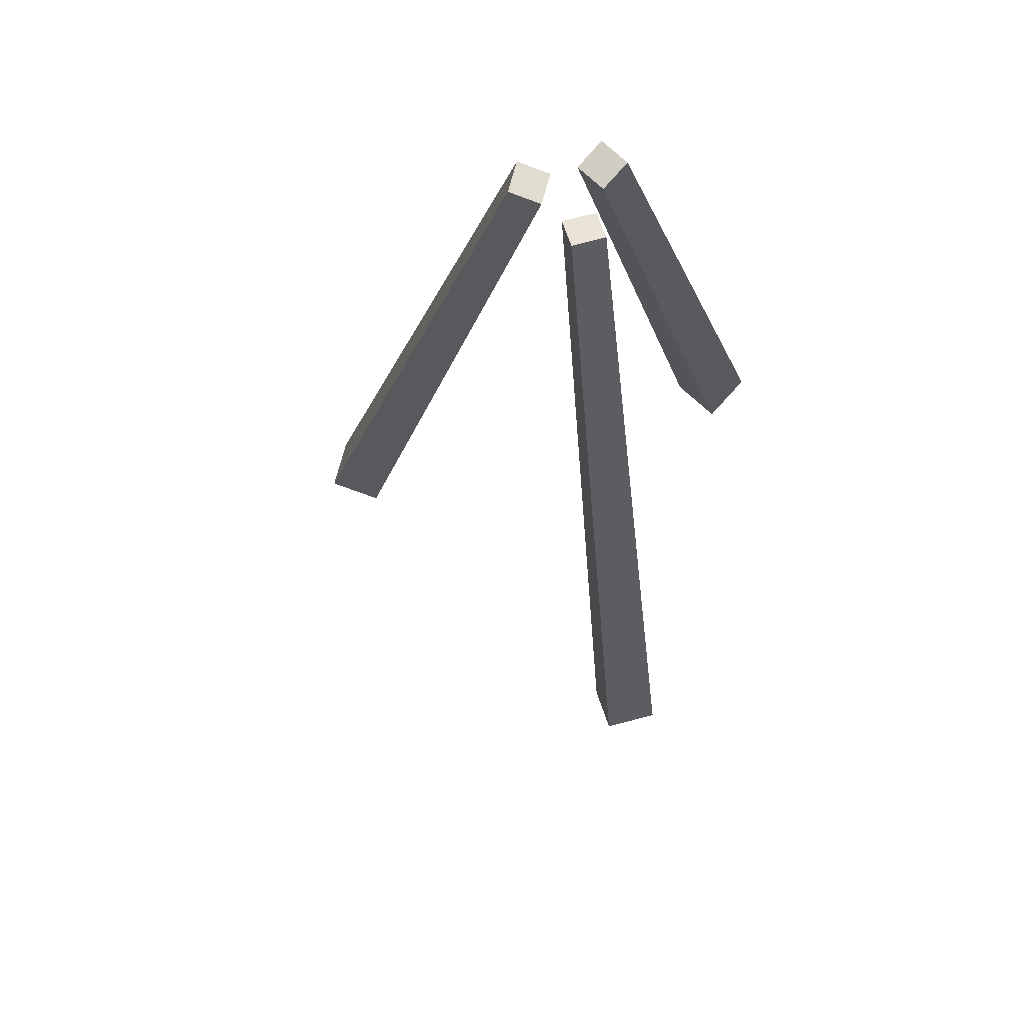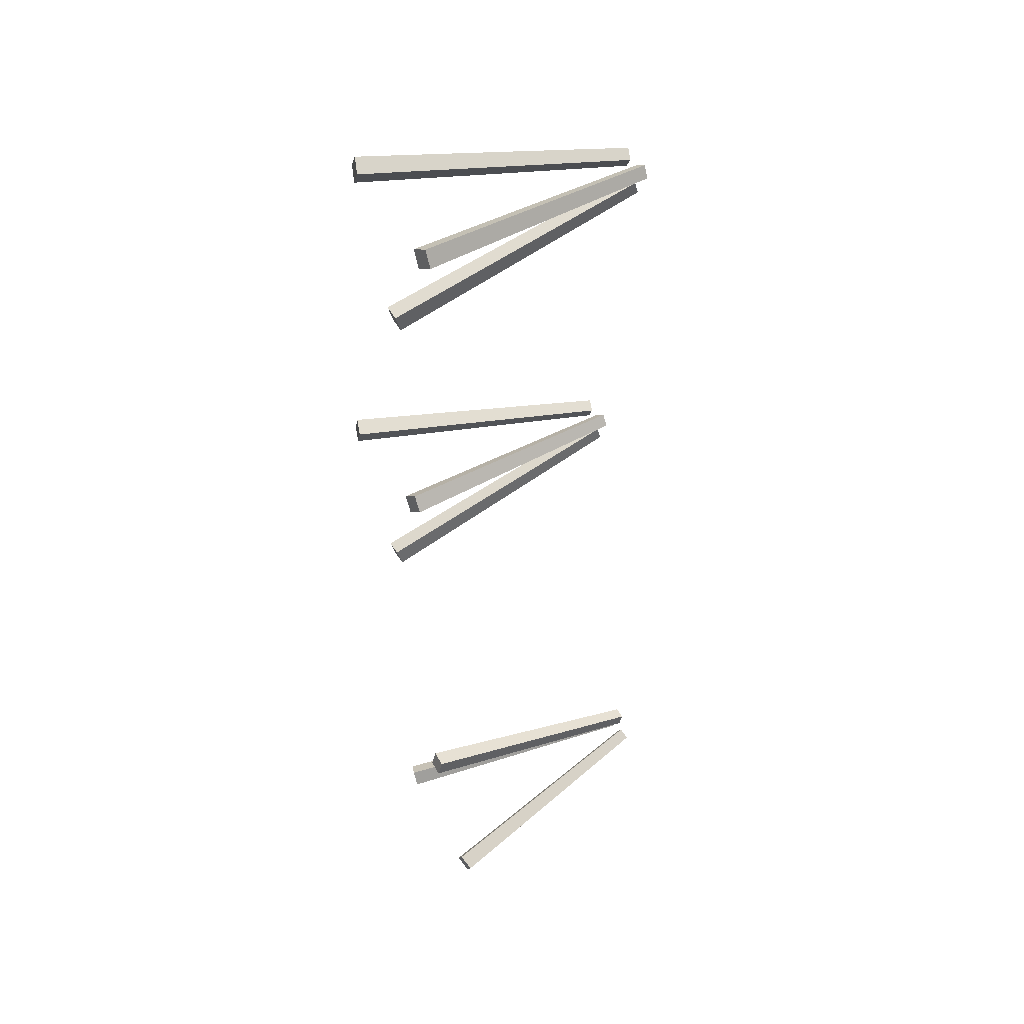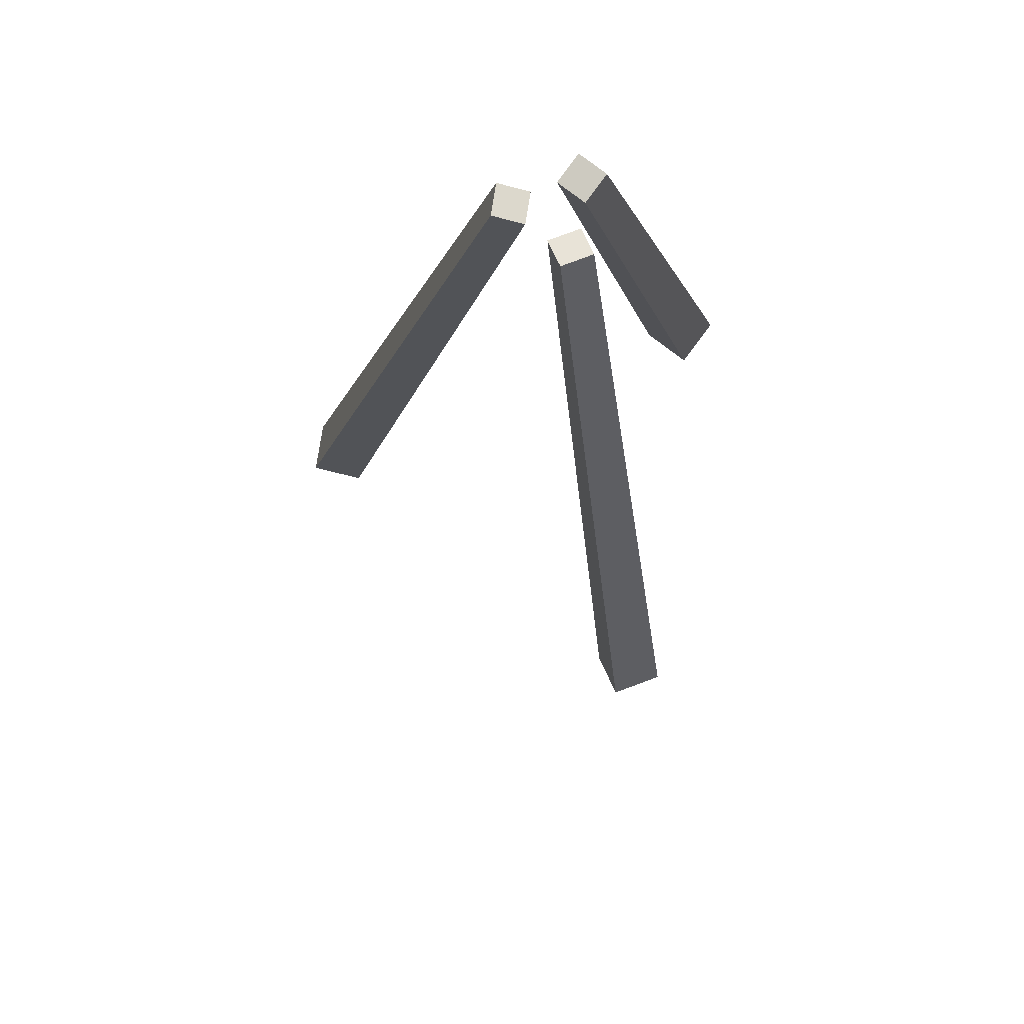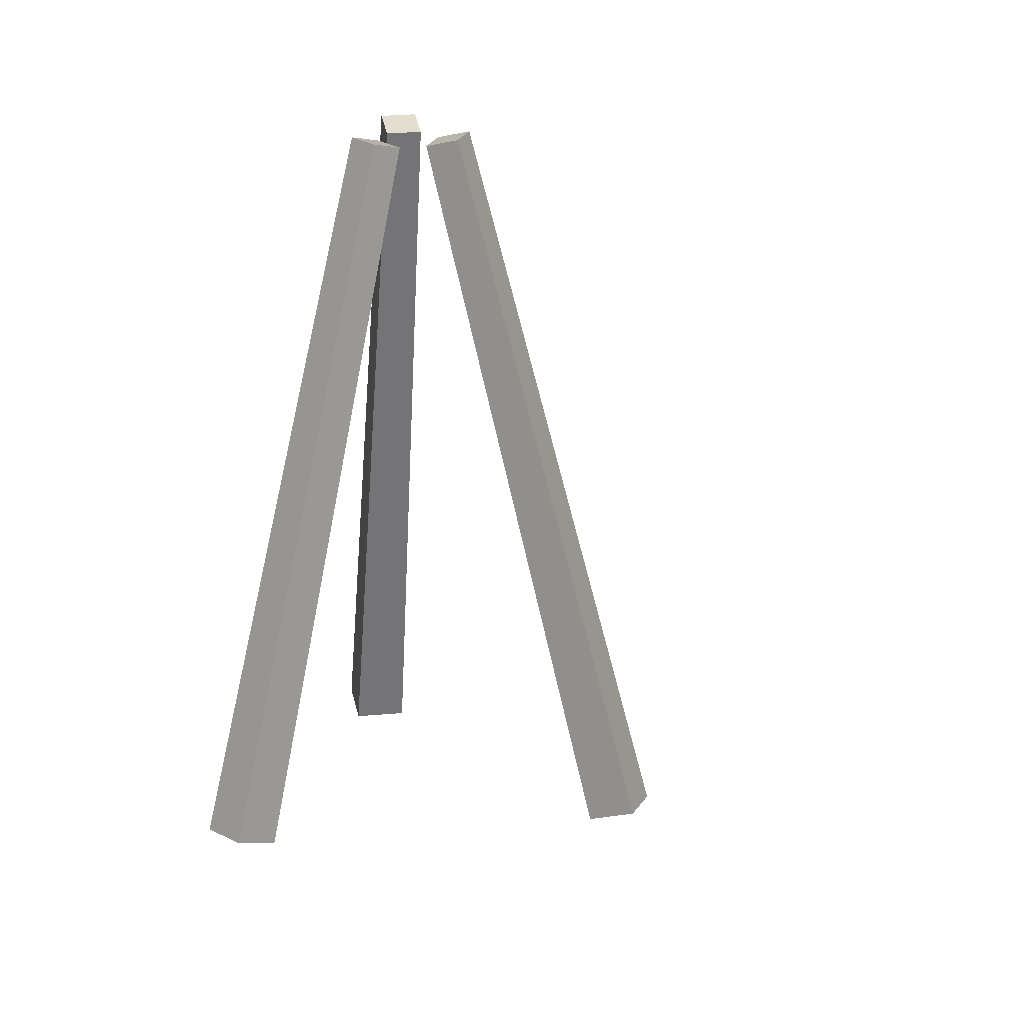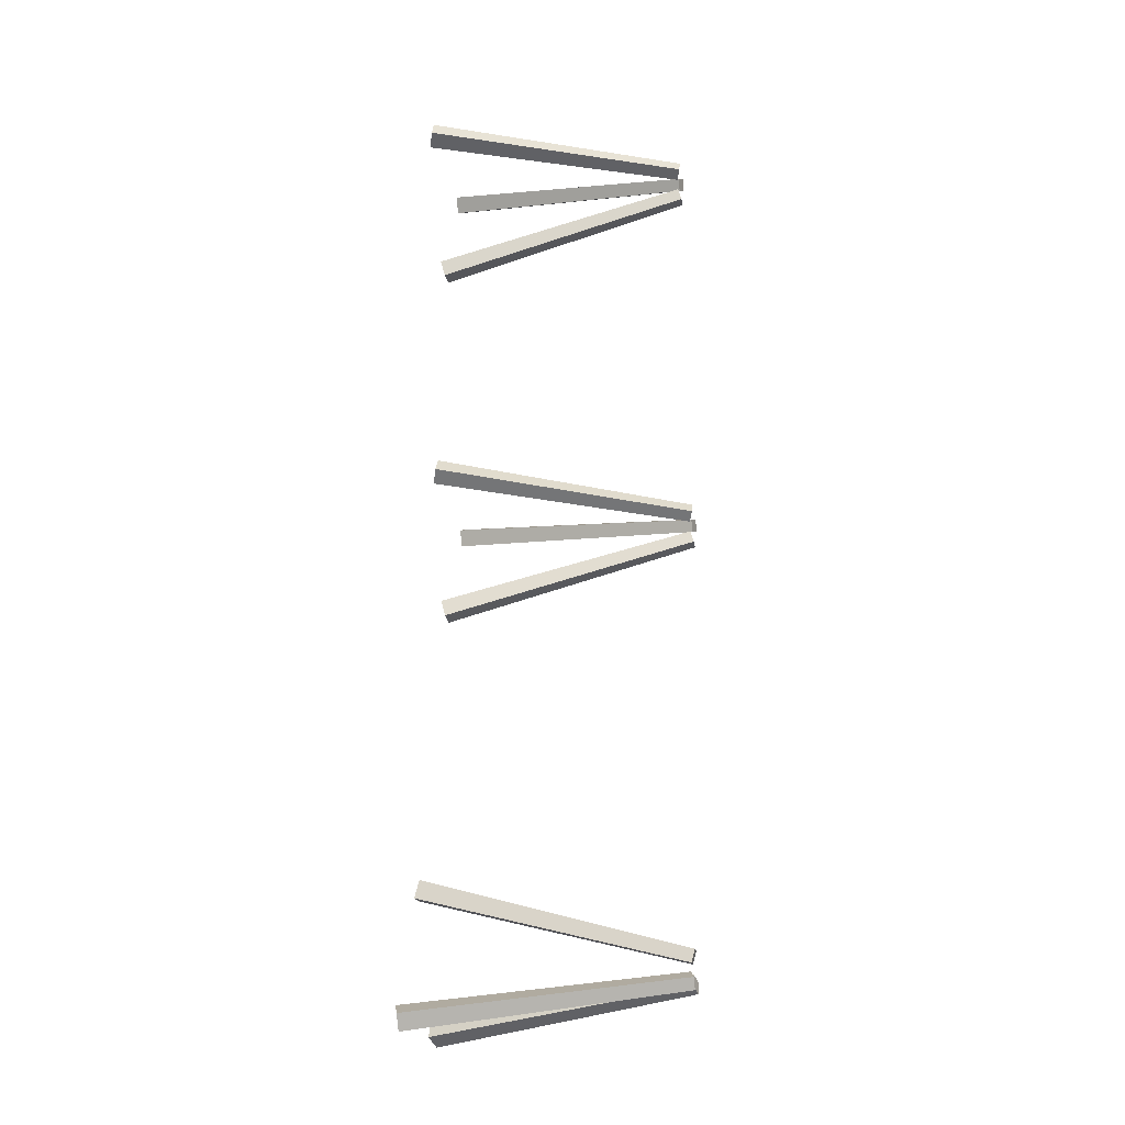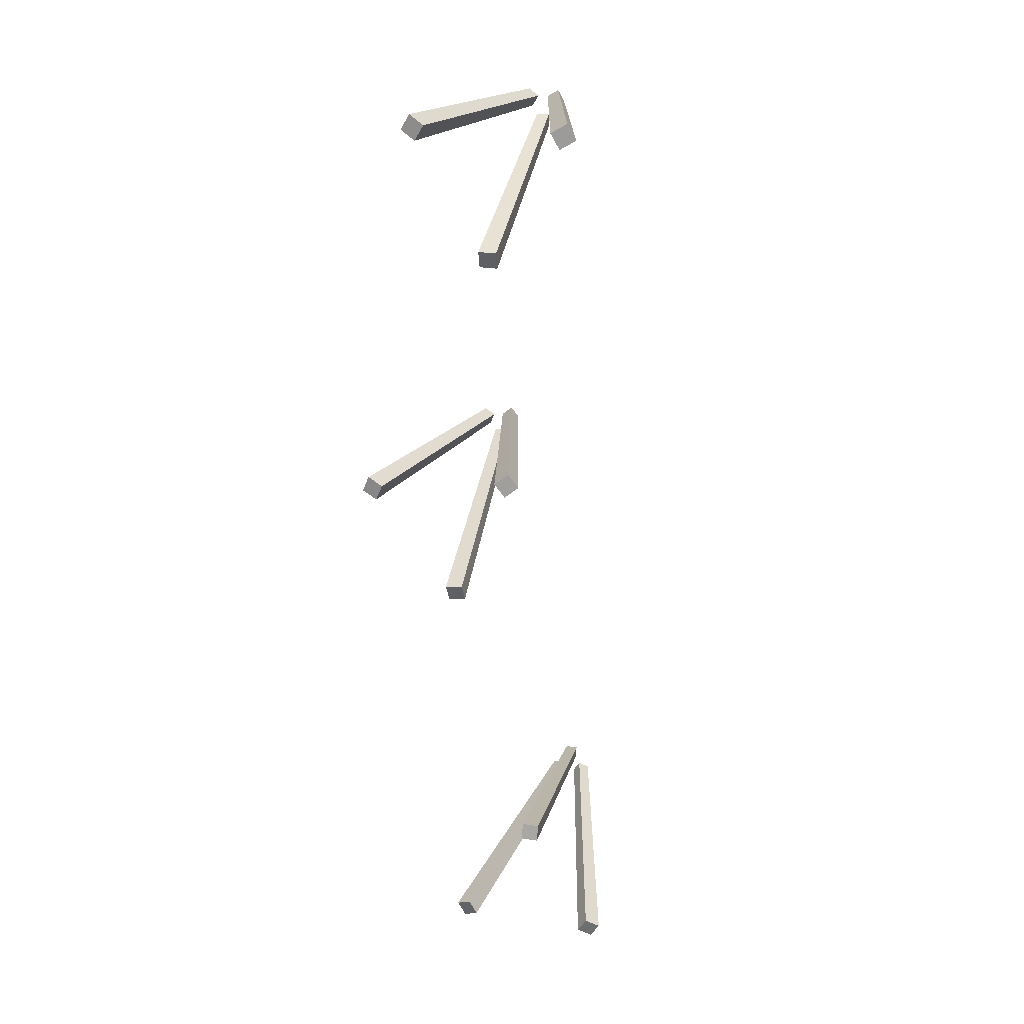
<metadata>
{"format":"obj","ext":"obj","renderer":"f3d","projection":"perspective","resolution":1024,"background":"white","views":[{"elev":63.5,"azim":157.0,"up":"+Y"},{"elev":47.5,"azim":62.6,"up":"+Z"},{"elev":68.6,"azim":151.3,"up":"+Y"},{"elev":19.7,"azim":101.8,"up":"+Y"},{"elev":-20.3,"azim":99.4,"up":"+Z"},{"elev":27.9,"azim":12.7,"up":"+Z"}]}
</metadata>
<code>
o TripodLampBase.003
v 1.638 1.286 -21.48
v 1.605 1.286 -21.48
v 1.605 1.295 -21.51
v 1.638 1.295 -21.51
v 1.592 1.286 -21.46
v 1.608 1.286 -21.43
v 1.581 1.295 -21.41
v 1.565 1.295 -21.44
v 1.634 1.286 -21.43
v 1.65 1.286 -21.46
v 1.678 1.295 -21.44
v 1.661 1.295 -21.41
v 1.778 0.6199 -21.34
v 1.8 0.6199 -21.38
v 1.838 0.6319 -21.36
v 1.816 0.6319 -21.32
v 1.442 0.6199 -21.38
v 1.465 0.6199 -21.34
v 1.427 0.6319 -21.32
v 1.404 0.6319 -21.36
v 1.644 0.6199 -21.65
v 1.599 0.6199 -21.65
v 1.599 0.6319 -21.69
v 1.644 0.6319 -21.69
f 3 1 4
f 7 5 8
f 11 9 12
f 13 10 14
f 15 10 11
f 15 12 16
f 16 9 13
f 17 6 18
f 19 6 7
f 19 8 20
f 20 5 17
f 22 1 2
f 23 2 3
f 24 3 4
f 1 24 4
f 15 13 14
f 18 20 17
f 22 24 21
f 3 2 1
f 7 6 5
f 11 10 9
f 13 9 10
f 15 14 10
f 15 11 12
f 16 12 9
f 17 5 6
f 19 18 6
f 19 7 8
f 20 8 5
f 22 21 1
f 23 22 2
f 24 23 3
f 1 21 24
f 15 16 13
f 18 19 20
f 22 23 24
o TripodLampBase.004
v 1.762 1.286 -23.64
v 1.745 1.286 -23.67
v 1.772 1.295 -23.68
v 1.789 1.295 -23.66
v 1.719 1.286 -23.67
v 1.703 1.286 -23.64
v 1.676 1.295 -23.65
v 1.692 1.295 -23.68
v 1.717 1.286 -23.62
v 1.749 1.286 -23.62
v 1.75 1.295 -23.59
v 1.717 1.295 -23.59
v 1.713 0.6199 -23.45
v 1.759 0.6199 -23.45
v 1.76 0.6319 -23.4
v 1.714 0.6319 -23.4
v 1.574 0.6199 -23.76
v 1.552 0.6199 -23.72
v 1.514 0.6319 -23.74
v 1.536 0.6319 -23.78
v 1.91 0.6199 -23.72
v 1.887 0.6199 -23.76
v 1.924 0.6319 -23.78
v 1.948 0.6319 -23.74
f 27 25 28
f 31 29 32
f 35 33 36
f 37 34 38
f 39 34 35
f 39 36 40
f 40 33 37
f 41 30 42
f 43 30 31
f 43 32 44
f 44 29 41
f 46 25 26
f 47 26 27
f 48 27 28
f 25 48 28
f 39 37 38
f 42 44 41
f 46 48 45
f 27 26 25
f 31 30 29
f 35 34 33
f 37 33 34
f 39 38 34
f 39 35 36
f 40 36 33
f 41 29 30
f 43 42 30
f 43 31 32
f 44 32 29
f 46 45 25
f 47 46 26
f 48 47 27
f 25 45 48
f 39 40 37
f 42 43 44
f 46 47 48
o TripodLampBase.005
v 1.516 1.286 -22.45
v 1.483 1.286 -22.45
v 1.487 1.295 -22.48
v 1.52 1.295 -22.48
v 1.468 1.286 -22.43
v 1.48 1.286 -22.4
v 1.451 1.295 -22.39
v 1.438 1.295 -22.42
v 1.506 1.286 -22.4
v 1.525 1.286 -22.42
v 1.551 1.295 -22.41
v 1.531 1.295 -22.38
v 1.636 0.6199 -22.29
v 1.664 0.6199 -22.33
v 1.699 0.6319 -22.3
v 1.671 0.6319 -22.26
v 1.309 0.6199 -22.37
v 1.326 0.6199 -22.33
v 1.286 0.6319 -22.31
v 1.268 0.6319 -22.36
v 1.543 0.6199 -22.62
v 1.498 0.6199 -22.62
v 1.504 0.6319 -22.66
v 1.549 0.6319 -22.66
f 51 49 52
f 55 53 56
f 59 57 60
f 61 58 62
f 63 58 59
f 63 60 64
f 64 57 61
f 65 54 66
f 67 54 55
f 67 56 68
f 68 53 65
f 70 49 50
f 71 50 51
f 72 51 52
f 49 72 52
f 63 61 62
f 66 68 65
f 70 72 69
f 51 50 49
f 55 54 53
f 59 58 57
f 61 57 58
f 63 62 58
f 63 59 60
f 64 60 57
f 65 53 54
f 67 66 54
f 67 55 56
f 68 56 53
f 70 69 49
f 71 70 50
f 72 71 51
f 49 69 72
f 63 64 61
f 66 67 68
f 70 71 72

</code>
